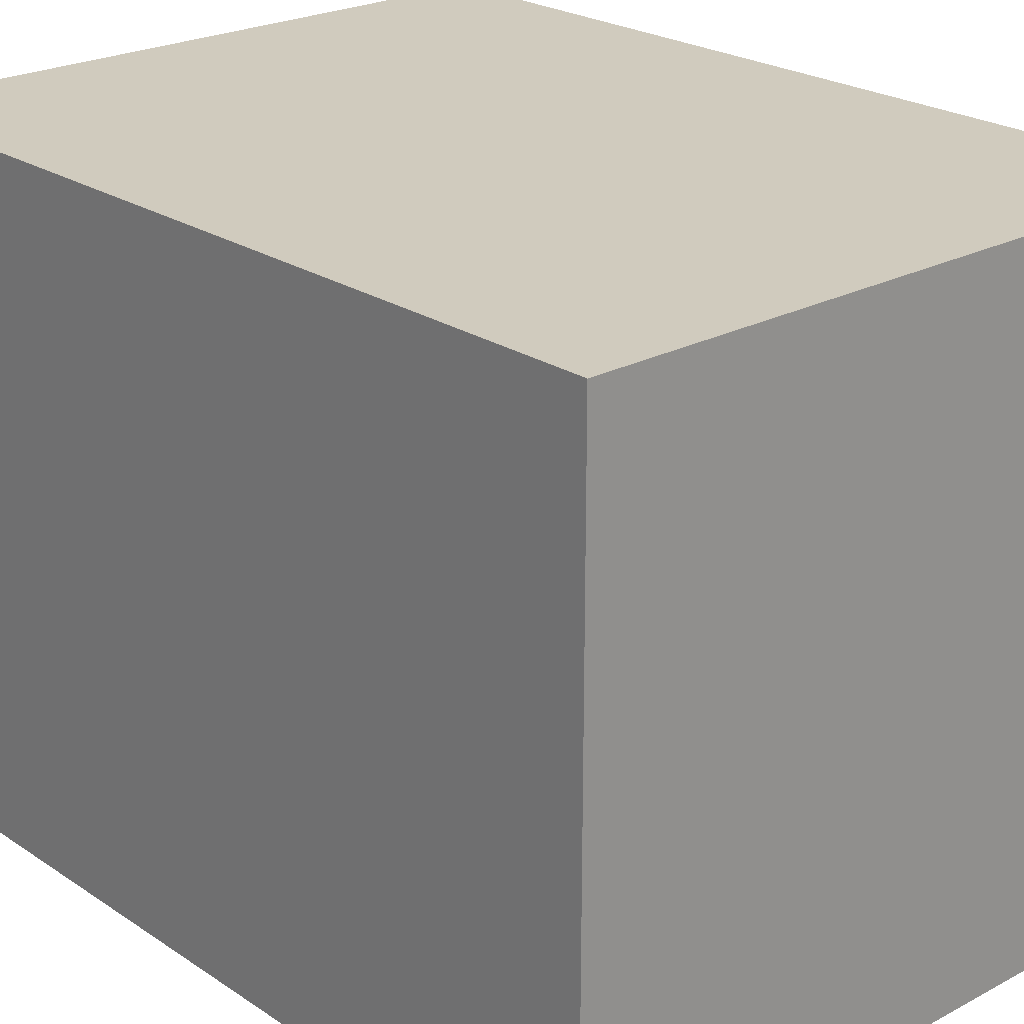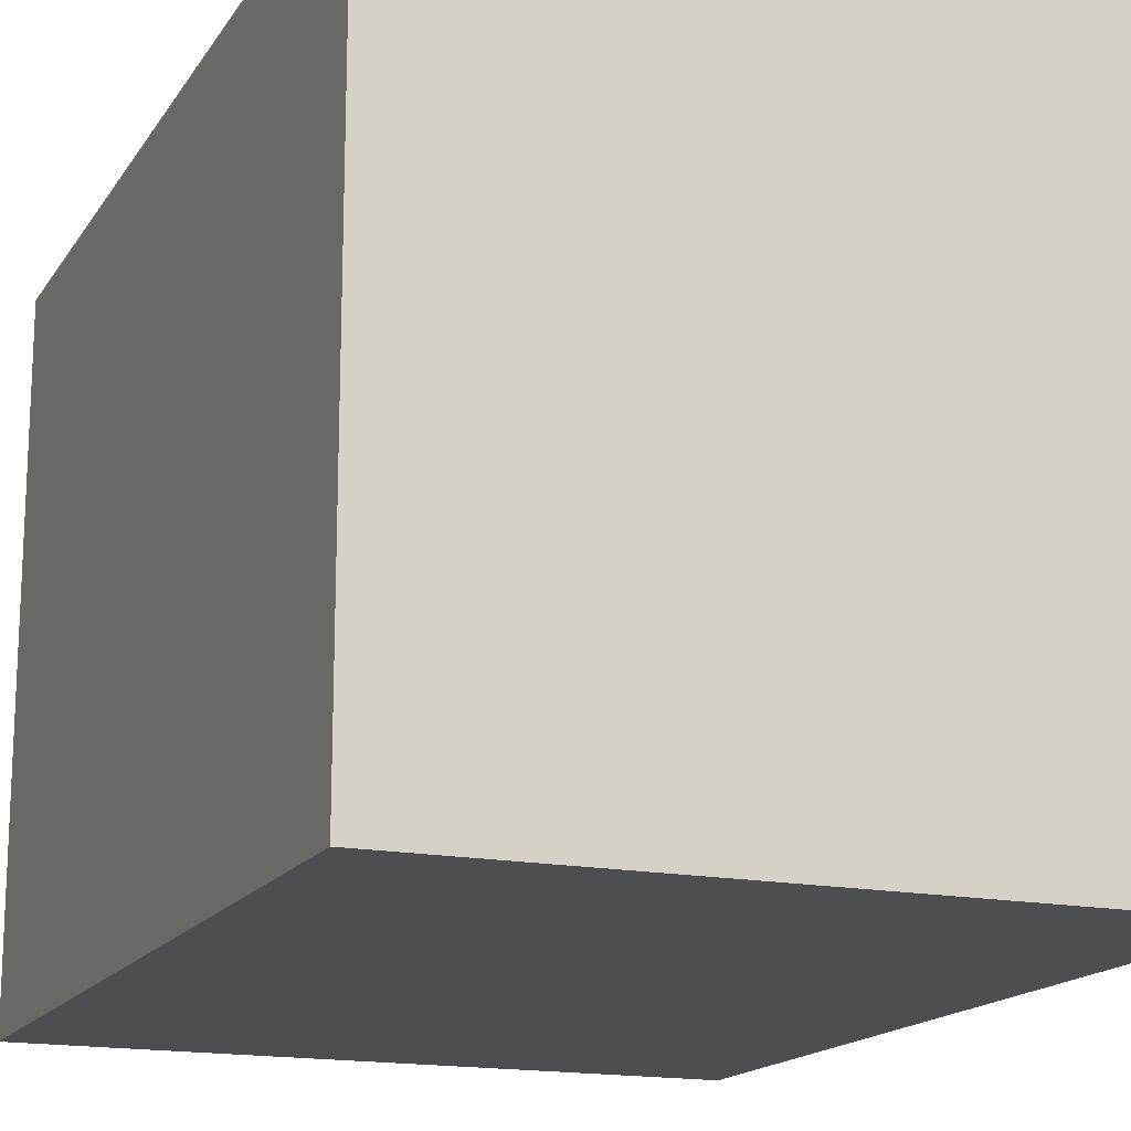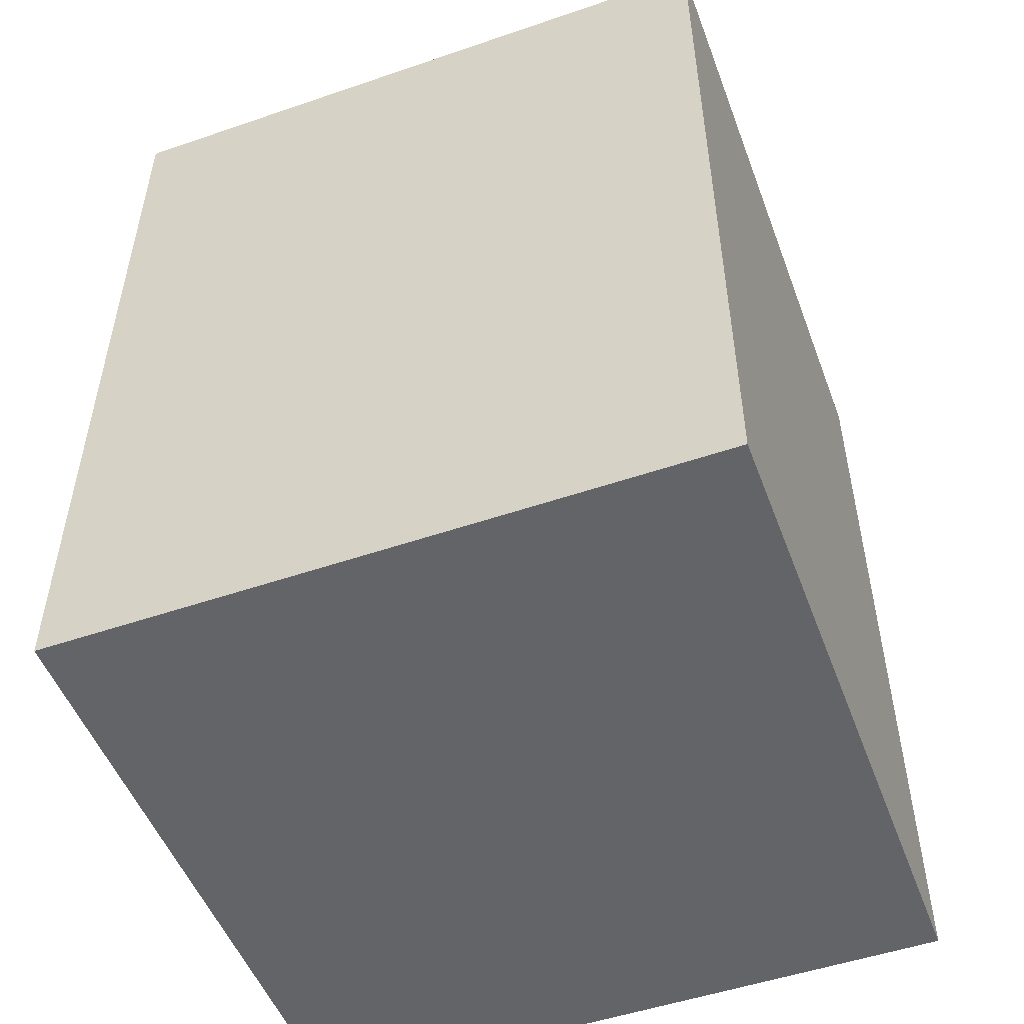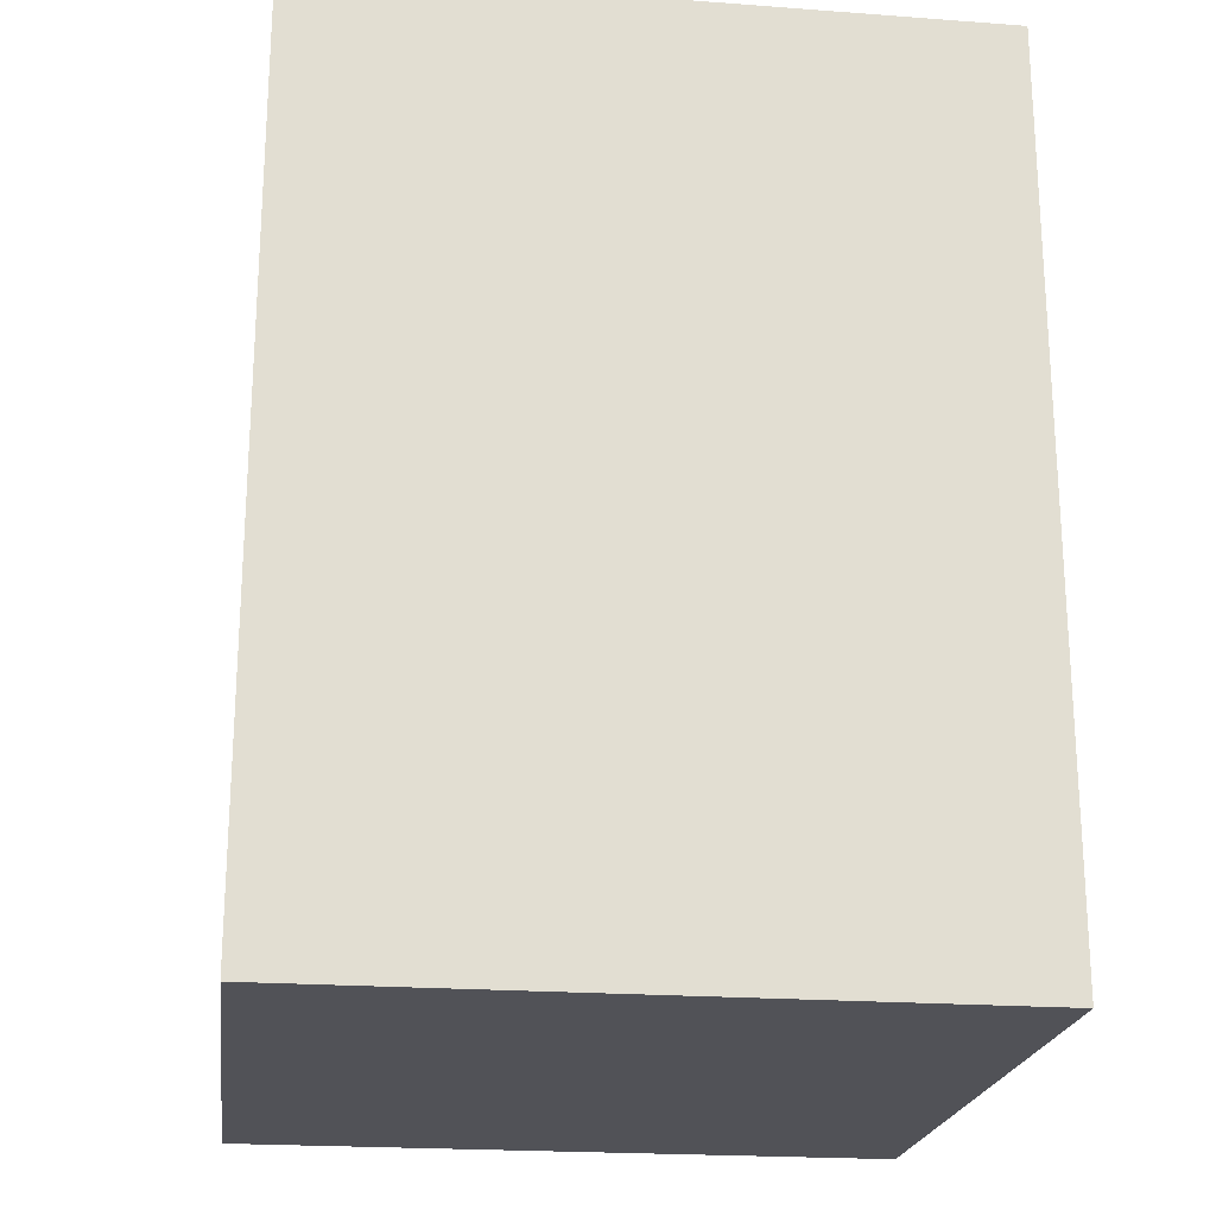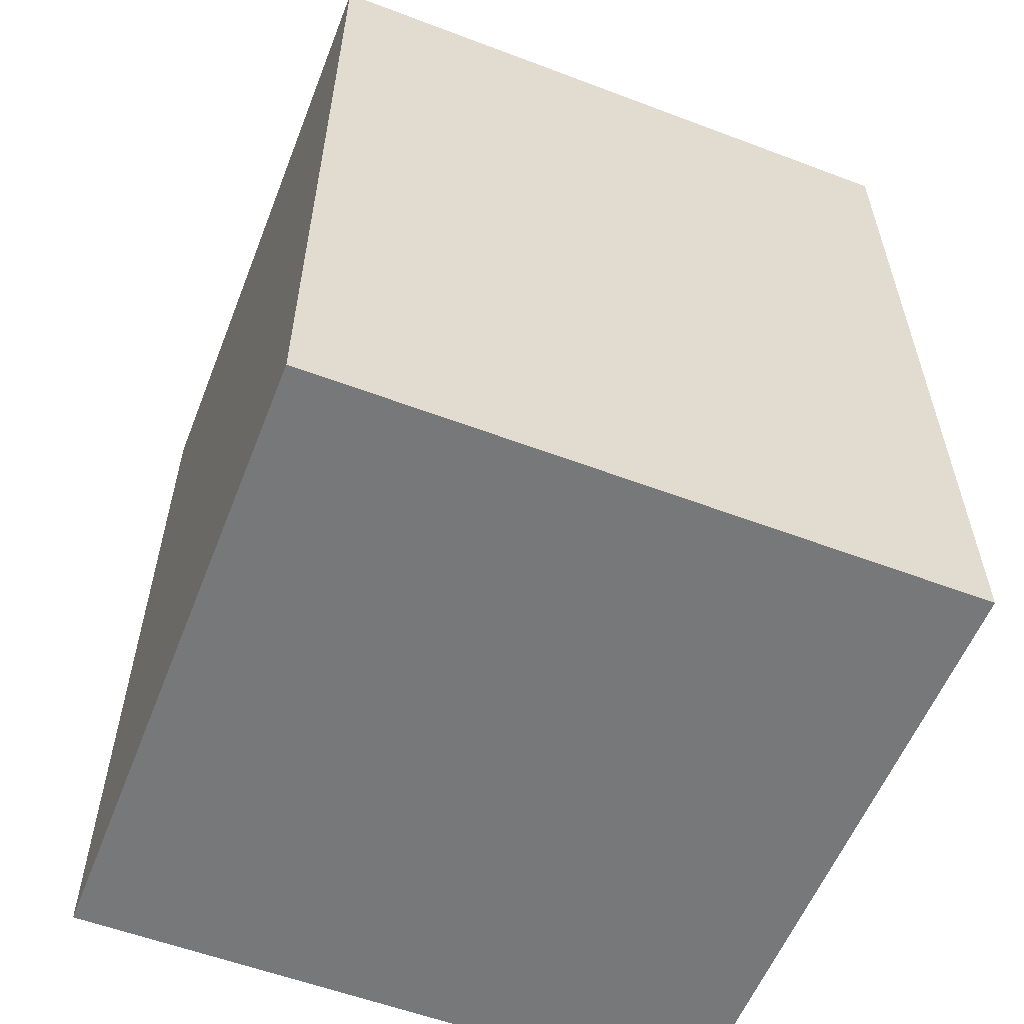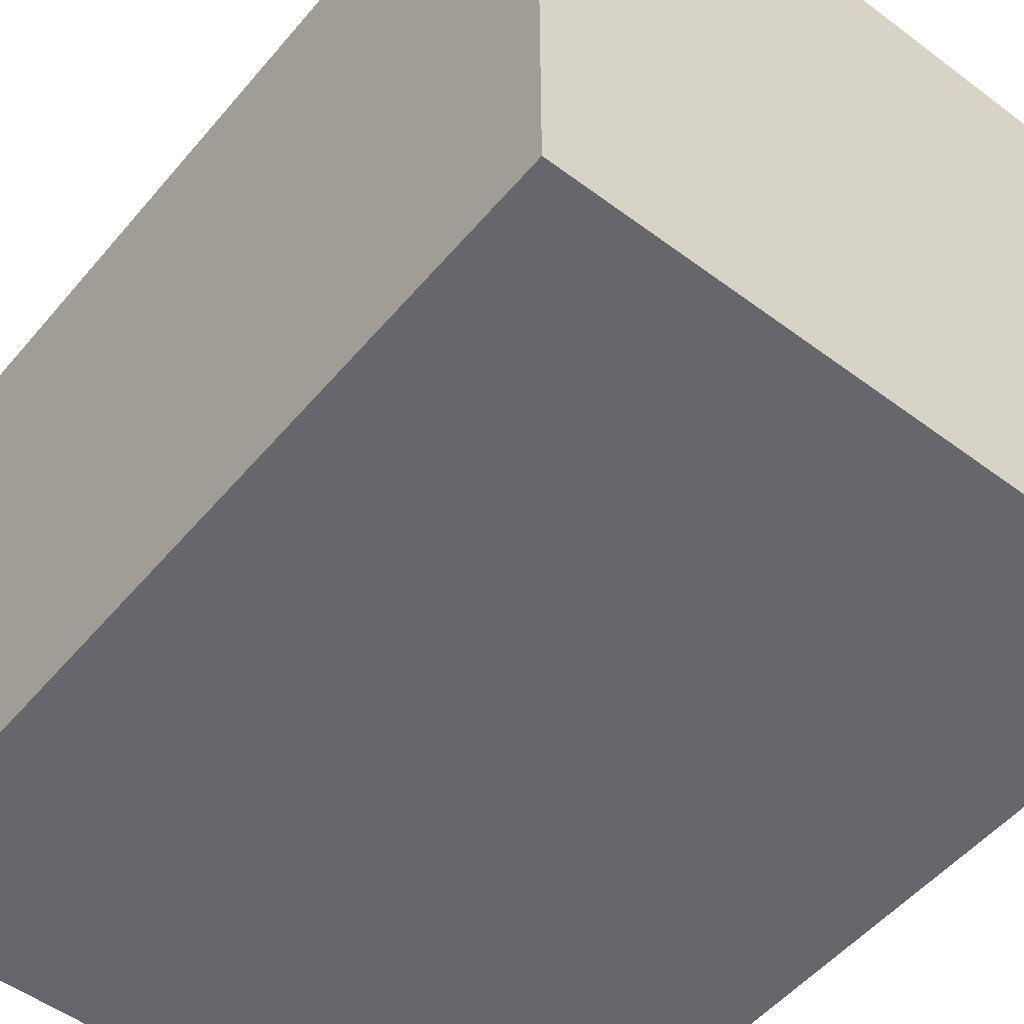
<metadata>
{"format":"obj","ext":"obj","renderer":"f3d","projection":"perspective","resolution":1024,"background":"white","views":[{"elev":23.4,"azim":138.1,"up":"+Z"},{"elev":-16.5,"azim":-22.3,"up":"+Z"},{"elev":-51.3,"azim":110.4,"up":"+Y"},{"elev":-21.5,"azim":172.5,"up":"+Y"},{"elev":-57.3,"azim":158.6,"up":"+Y"},{"elev":-52.2,"azim":-38.9,"up":"+Z"}]}
</metadata>
<code>
o Cube_Cube.001
v 0.125 0 0.875
v 0.125 1 0.875
v 0.125 0 0.125
v 0.125 1 0.125
v 0.875 0 0.875
v 0.875 1 0.875
v 0.875 0 0.125
v 0.875 1 0.125
o barrel_iron
g barrel_iron
f 4 3 1
f 8 7 3
f 6 5 7
f 2 1 5
f 3 7 5
f 8 4 2
f 2 4 1
f 4 8 3
f 8 6 7
f 6 2 5
f 1 3 5
f 6 8 2

</code>
